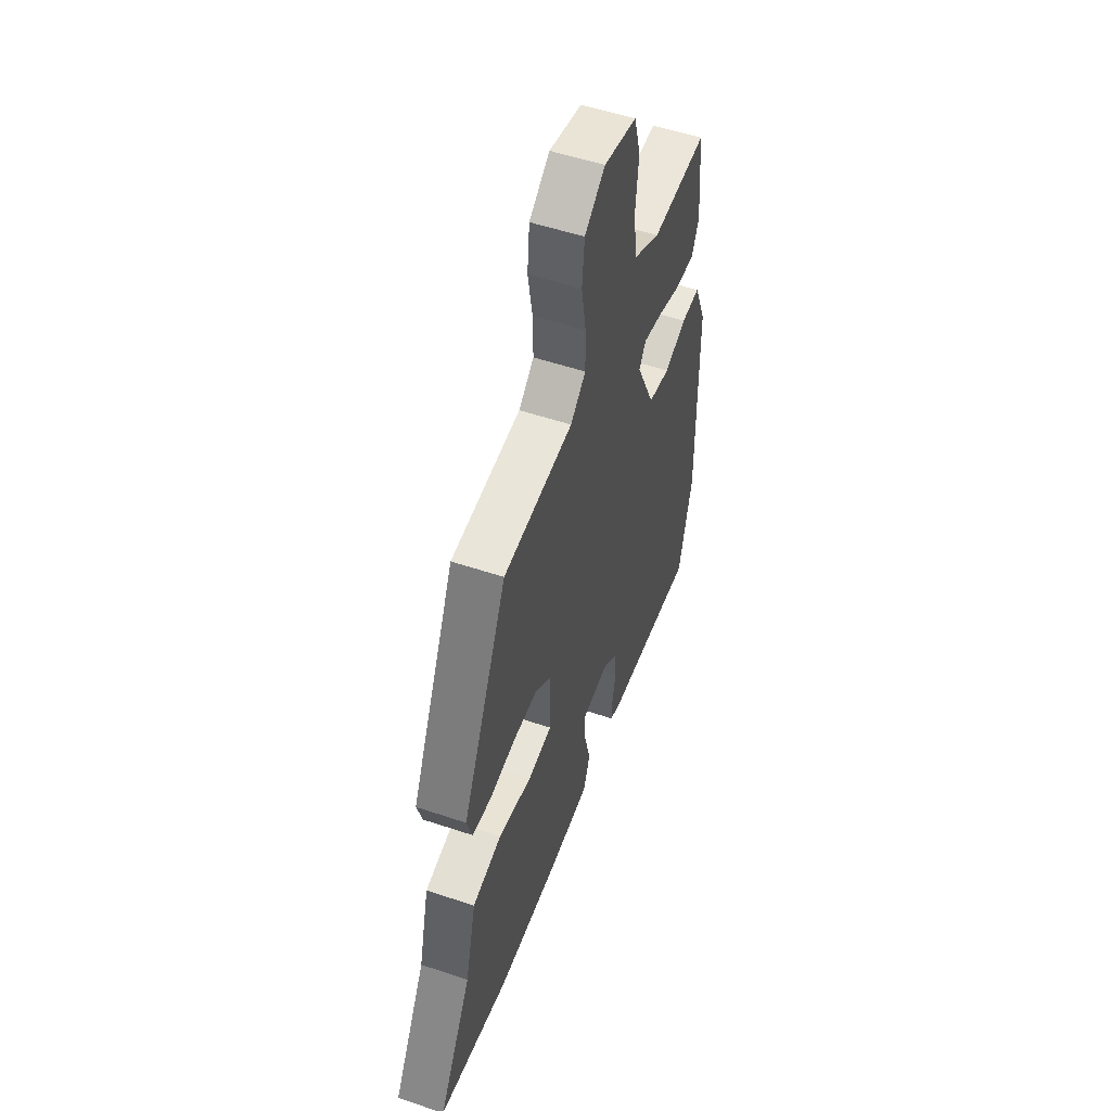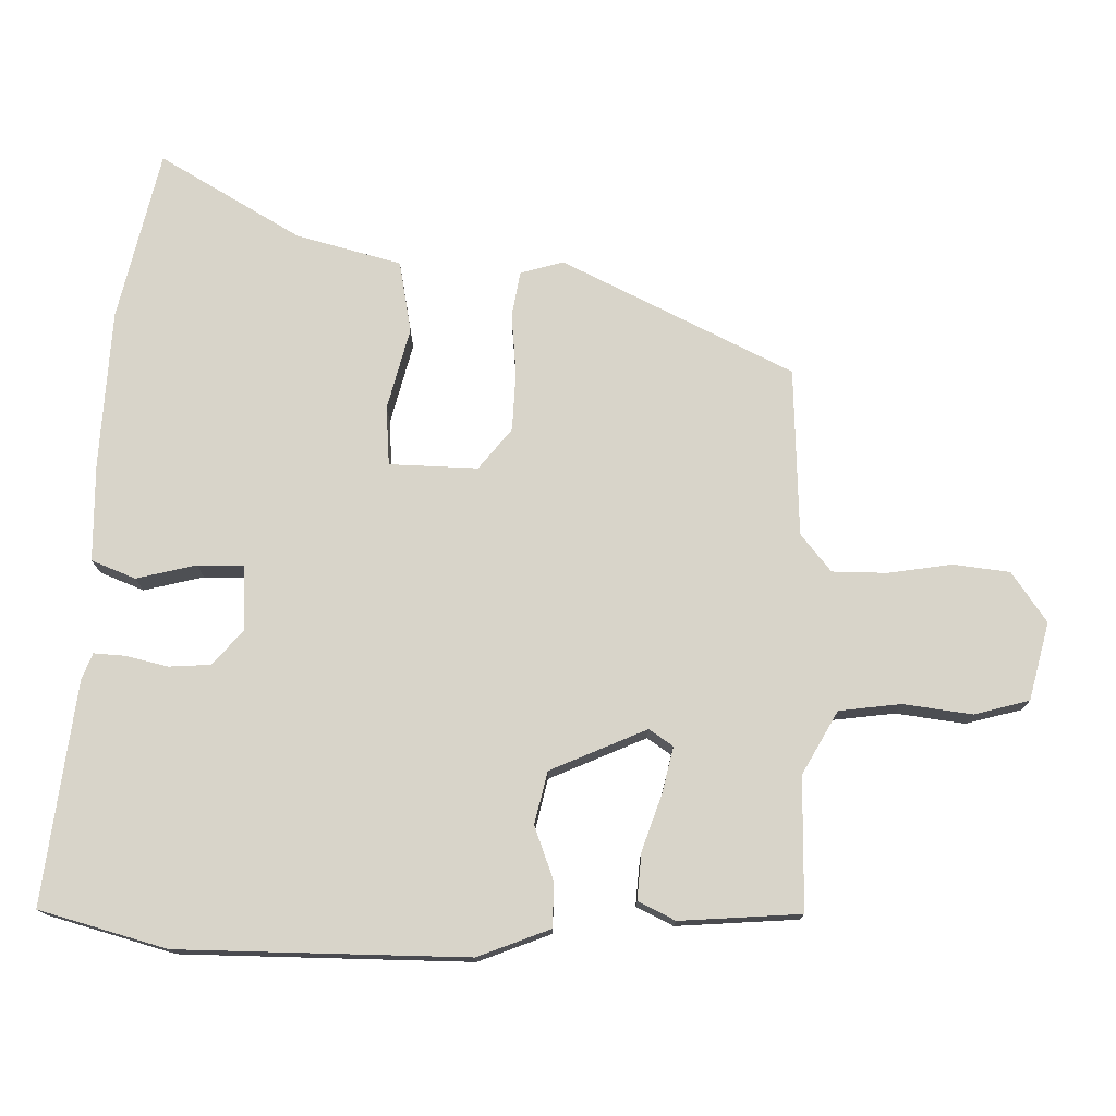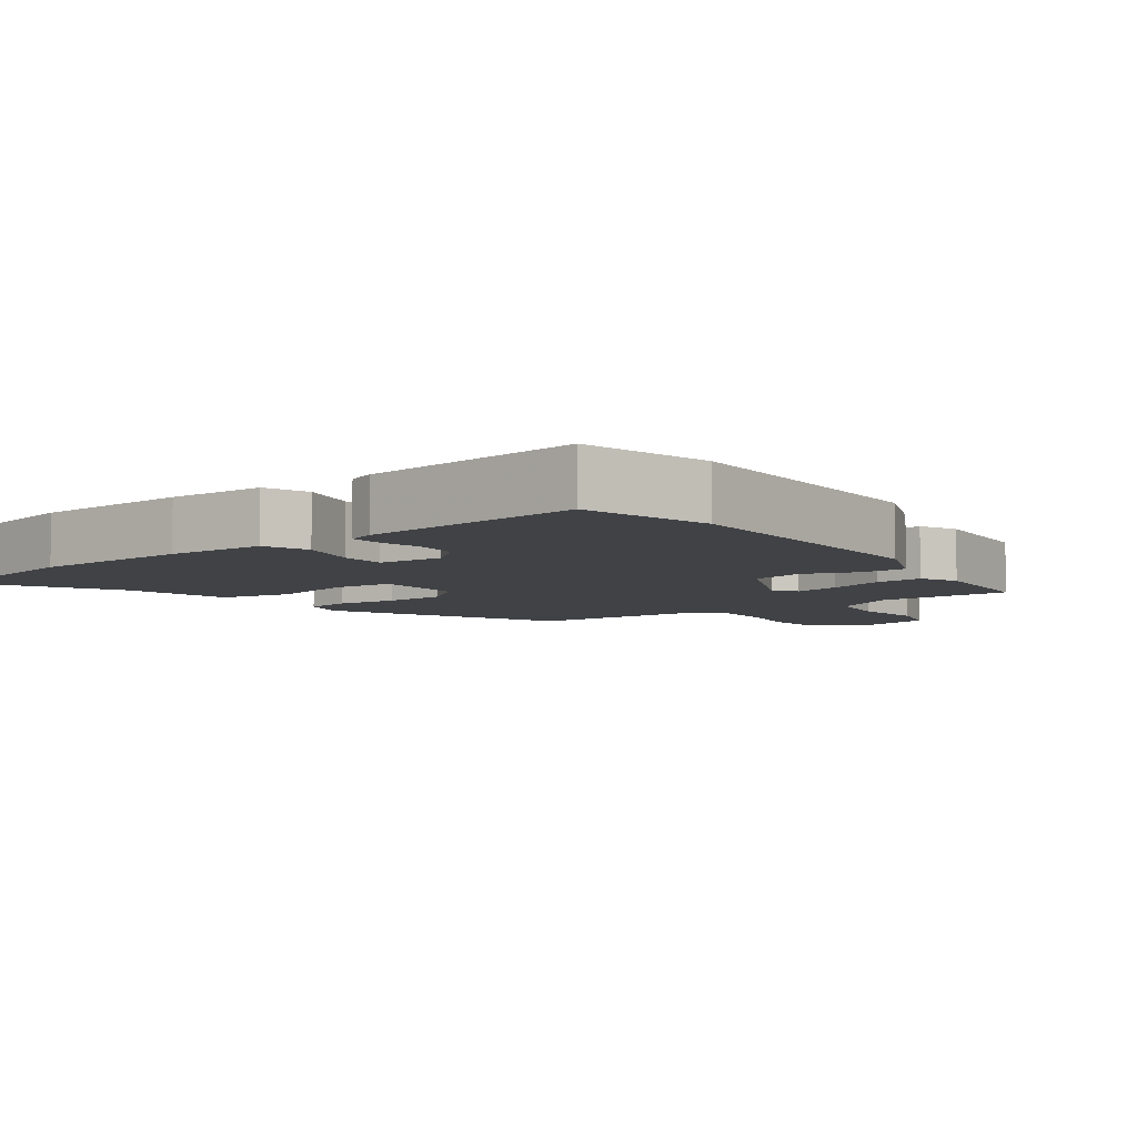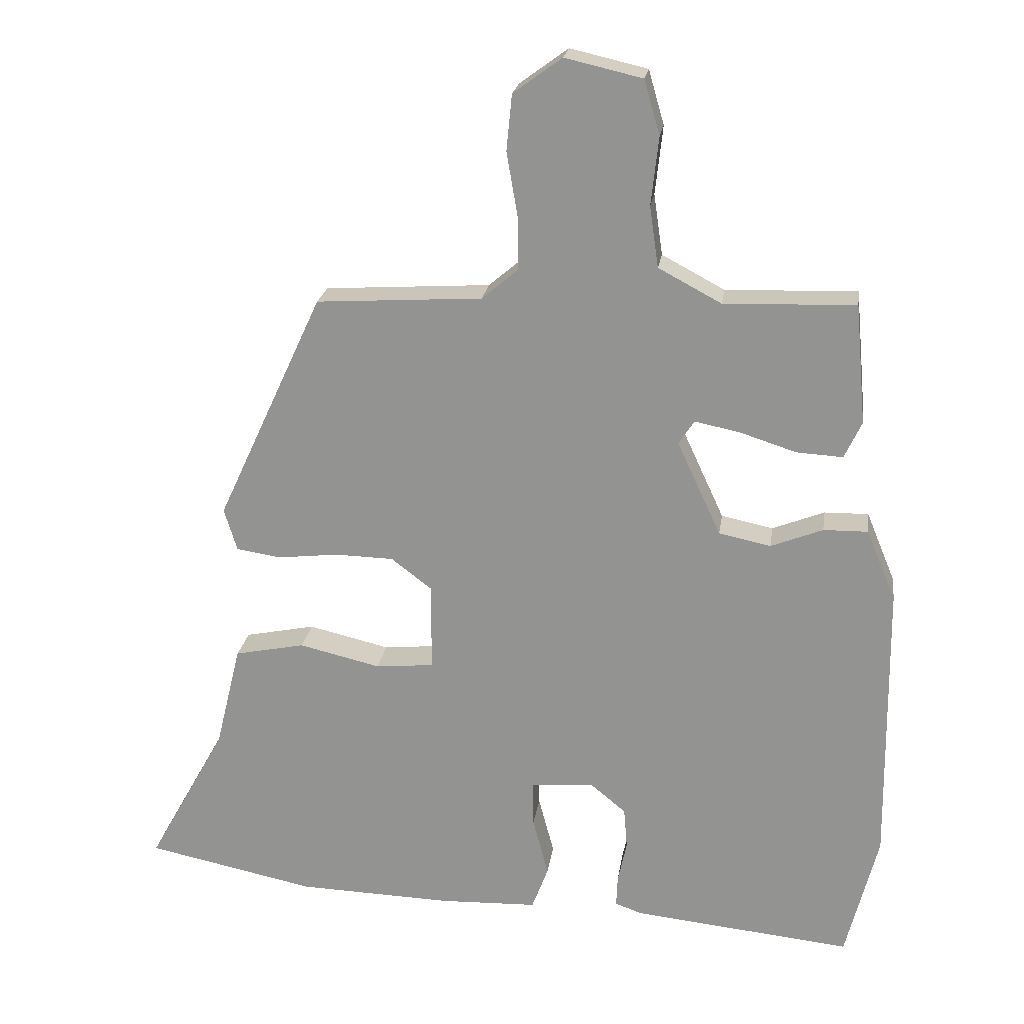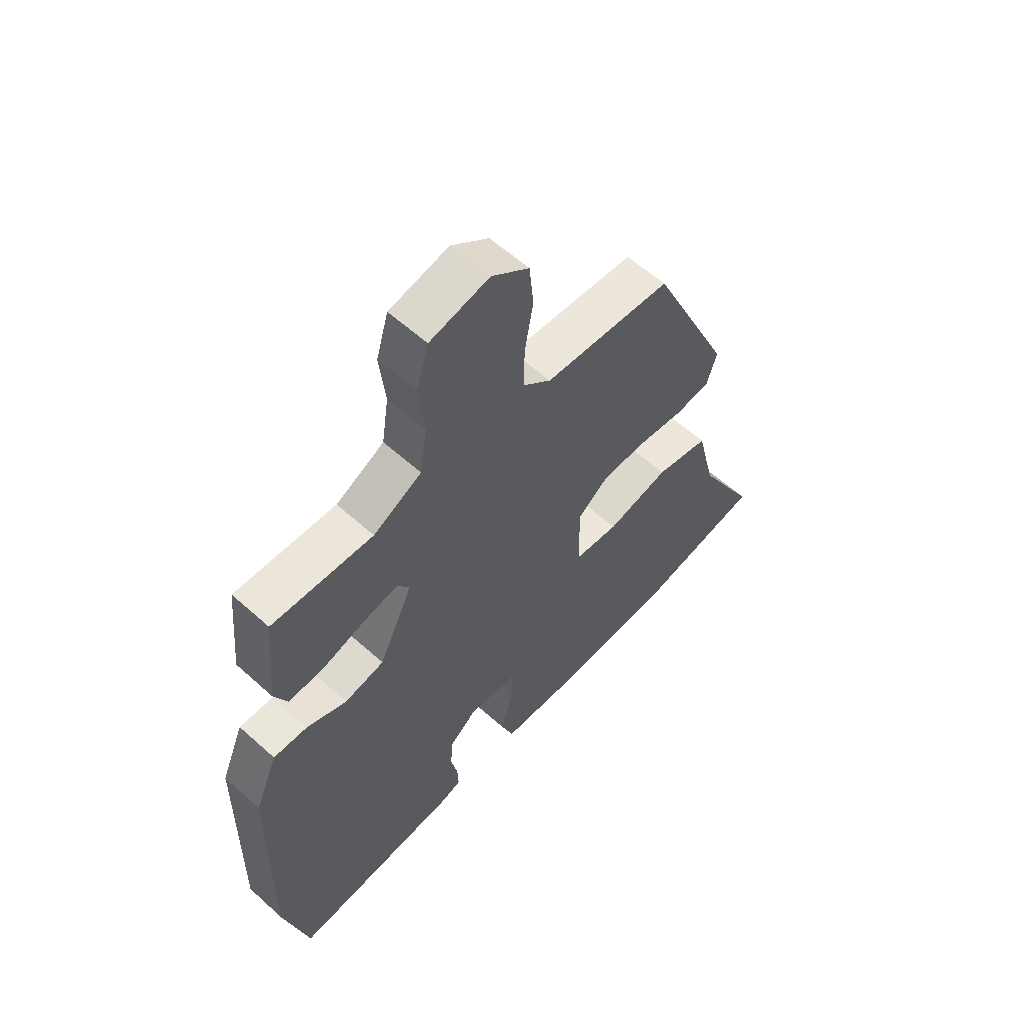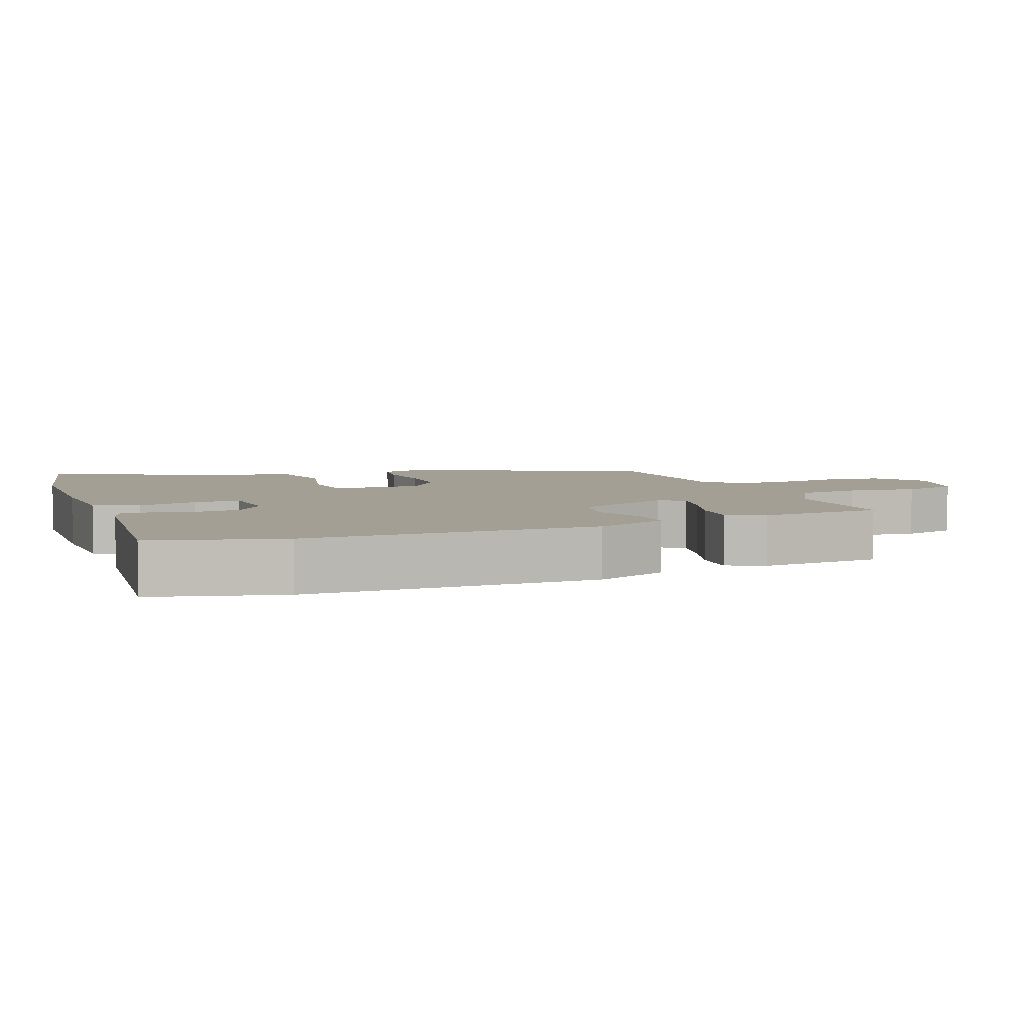
<metadata>
{"format":"obj","ext":"obj","renderer":"f3d","projection":"perspective","resolution":1024,"background":"white","views":[{"elev":53.3,"azim":109.8,"up":"+Z"},{"elev":75.5,"azim":-87.8,"up":"+Y"},{"elev":-6.4,"azim":-143.1,"up":"+Y"},{"elev":21.8,"azim":-171.8,"up":"+Z"},{"elev":58.8,"azim":-47.1,"up":"+Z"},{"elev":5.4,"azim":-110.7,"up":"+Y"}]}
</metadata>
<code>
v 0.329 0.07 0.461
v 0.485 0.07 0.124
v 0.466 0.07 0.062
v 0.4 0.07 0.052
v 0.312 0.07 0.062
v 0.226 0.07 0.06
v 0.166 0.07 0.014
v 0.167 0.07 -0.114
v 0.252 0.07 -0.122
v 0.371 0.07 -0.094
v 0.474 0.07 -0.115
v 0.511 0.07 -0.267
v 0.626 0.07 -0.474
v 0.378 0.07 -0.525
v 0.151 0.07 -0.532
v 0.009 0.07 -0.527
v -0.015 0.07 -0.463
v 0.008 0.07 -0.377
v 0.009 0.07 -0.311
v -0.084 0.07 -0.304
v -0.135 0.07 -0.346
v -0.14 0.07 -0.406
v -0.127 0.07 -0.467
v -0.125 0.07 -0.513
v -0.164 0.07 -0.527
v -0.485 0.07 -0.56
v -0.532 0.07 -0.375
v -0.527 0.07 0.042
v -0.484 0.07 0.146
v -0.419 0.07 0.145
v -0.343 0.07 0.115
v -0.267 0.07 0.131
v -0.203 0.07 0.269
v -0.226 0.07 0.304
v -0.293 0.07 0.29
v -0.374 0.07 0.264
v -0.442 0.07 0.26
v -0.467 0.07 0.314
v -0.451 0.07 0.489
v -0.259 0.07 0.483
v -0.167 0.07 0.532
v -0.154 0.07 0.621
v -0.165 0.07 0.721
v -0.142 0.07 0.8
v -0.029 0.07 0.826
v 0.042 0.07 0.774
v 0.05 0.07 0.692
v 0.034 0.07 0.6
v 0.033 0.07 0.521
v 0.086 0.07 0.476
v 0.329 0 0.461
v 0.485 0 0.124
v 0.466 0 0.062
v 0.4 0 0.052
v 0.312 0 0.062
v 0.226 0 0.06
v 0.166 0 0.014
v 0.167 0 -0.114
v 0.252 0 -0.122
v 0.371 0 -0.094
v 0.474 0 -0.115
v 0.511 0 -0.267
v 0.626 0 -0.474
v 0.378 0 -0.525
v 0.151 0 -0.532
v 0.009 0 -0.527
v -0.015 0 -0.463
v 0.008 0 -0.377
v 0.009 0 -0.311
v -0.084 0 -0.304
v -0.135 0 -0.346
v -0.14 0 -0.406
v -0.127 0 -0.467
v -0.125 0 -0.513
v -0.164 0 -0.527
v -0.485 0 -0.56
v -0.532 0 -0.375
v -0.527 0 0.042
v -0.484 0 0.146
v -0.419 0 0.145
v -0.343 0 0.115
v -0.267 0 0.131
v -0.203 0 0.269
v -0.226 0 0.304
v -0.293 0 0.29
v -0.374 0 0.264
v -0.442 0 0.26
v -0.467 0 0.314
v -0.451 0 0.489
v -0.259 0 0.483
v -0.167 0 0.532
v -0.154 0 0.621
v -0.165 0 0.721
v -0.142 0 0.8
v -0.029 0 0.826
v 0.042 0 0.774
v 0.05 0 0.692
v 0.034 0 0.6
v 0.033 0 0.521
v 0.086 0 0.476
f 46 47 48
f 45 46 48
f 44 45 48
f 43 44 48
f 42 43 48
f 41 42 48 49
f 40 41 49 50
f 38 39 40
f 37 38 40
f 36 37 40
f 35 36 40
f 40 50 1
f 35 40 1
f 34 35 1
f 29 30 31
f 28 29 31
f 27 28 31
f 26 27 31
f 25 26 31
f 24 25 31
f 23 24 31
f 22 23 31
f 21 22 31 32
f 20 21 32 33
f 16 17 18
f 15 16 18
f 14 15 18
f 13 14 18
f 12 13 18
f 12 18 19
f 11 12 19
f 10 11 19
f 9 10 19
f 8 9 19 20
f 3 4 5
f 2 3 5
f 1 2 5
f 34 1 5
f 33 34 5
f 7 8 20 33
f 6 7 33
f 5 6 33
f 98 97 96
f 98 96 95
f 98 95 94
f 98 94 93
f 98 93 92
f 99 98 92 91
f 100 99 91 90
f 90 89 88
f 90 88 87
f 90 87 86
f 90 86 85
f 51 100 90
f 51 90 85
f 51 85 84
f 81 80 79
f 81 79 78
f 81 78 77
f 81 77 76
f 81 76 75
f 81 75 74
f 81 74 73
f 81 73 72
f 82 81 72 71
f 83 82 71 70
f 68 67 66
f 68 66 65
f 68 65 64
f 68 64 63
f 68 63 62
f 69 68 62
f 69 62 61
f 69 61 60
f 69 60 59
f 70 69 59 58
f 55 54 53
f 55 53 52
f 55 52 51
f 55 51 84
f 55 84 83
f 83 70 58 57
f 83 57 56
f 83 56 55
f 1 51 52 2
f 2 52 53 3
f 3 53 54 4
f 4 54 55 5
f 5 55 56 6
f 6 56 57 7
f 7 57 58 8
f 8 58 59 9
f 9 59 60 10
f 10 60 61 11
f 11 61 62 12
f 12 62 63 13
f 13 63 64 14
f 14 64 65 15
f 15 65 66 16
f 16 66 67 17
f 17 67 68 18
f 18 68 69 19
f 19 69 70 20
f 20 70 71 21
f 21 71 72 22
f 22 72 73 23
f 23 73 74 24
f 24 74 75 25
f 25 75 76 26
f 26 76 77 27
f 27 77 78 28
f 28 78 79 29
f 29 79 80 30
f 30 80 81 31
f 31 81 82 32
f 32 82 83 33
f 33 83 84 34
f 34 84 85 35
f 35 85 86 36
f 36 86 87 37
f 37 87 88 38
f 38 88 89 39
f 39 89 90 40
f 40 90 91 41
f 41 91 92 42
f 42 92 93 43
f 43 93 94 44
f 44 94 95 45
f 45 95 96 46
f 46 96 97 47
f 47 97 98 48
f 48 98 99 49
f 49 99 100 50
f 50 100 51 1

</code>
